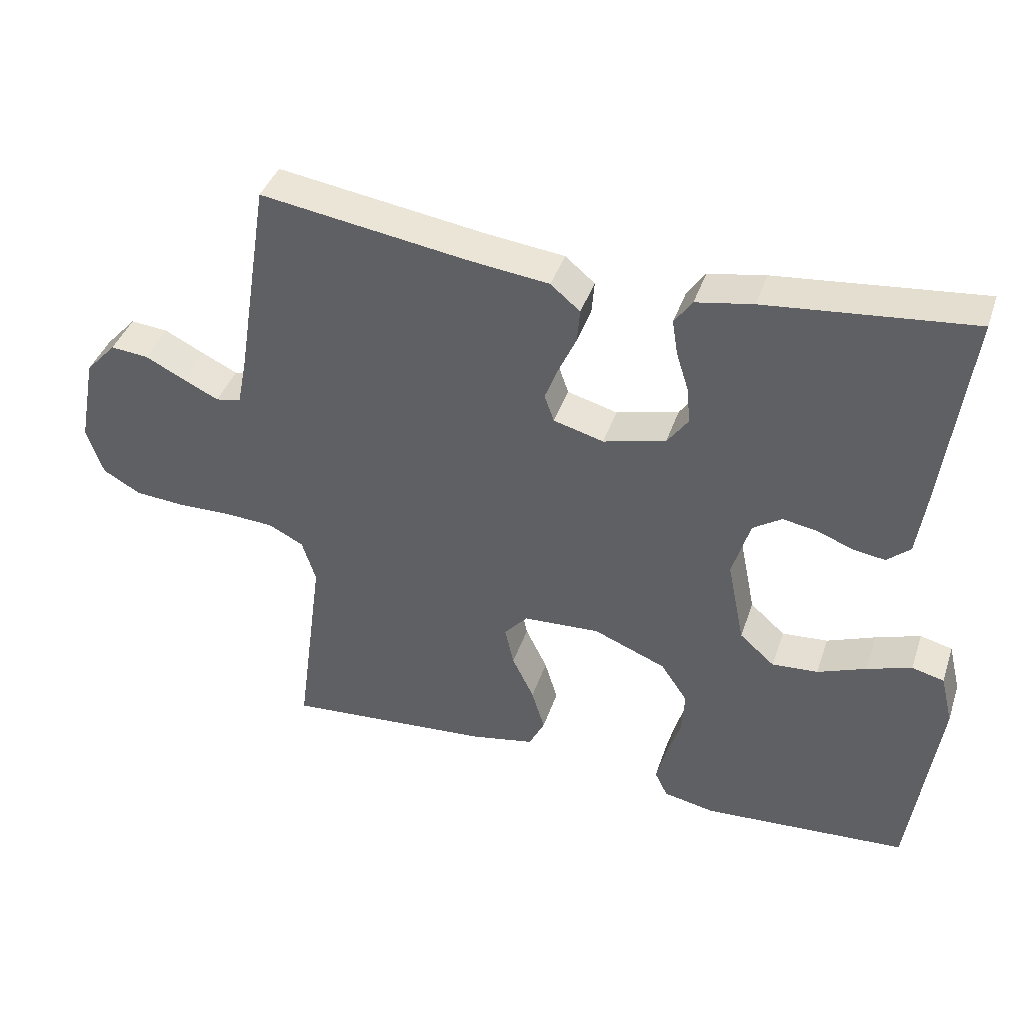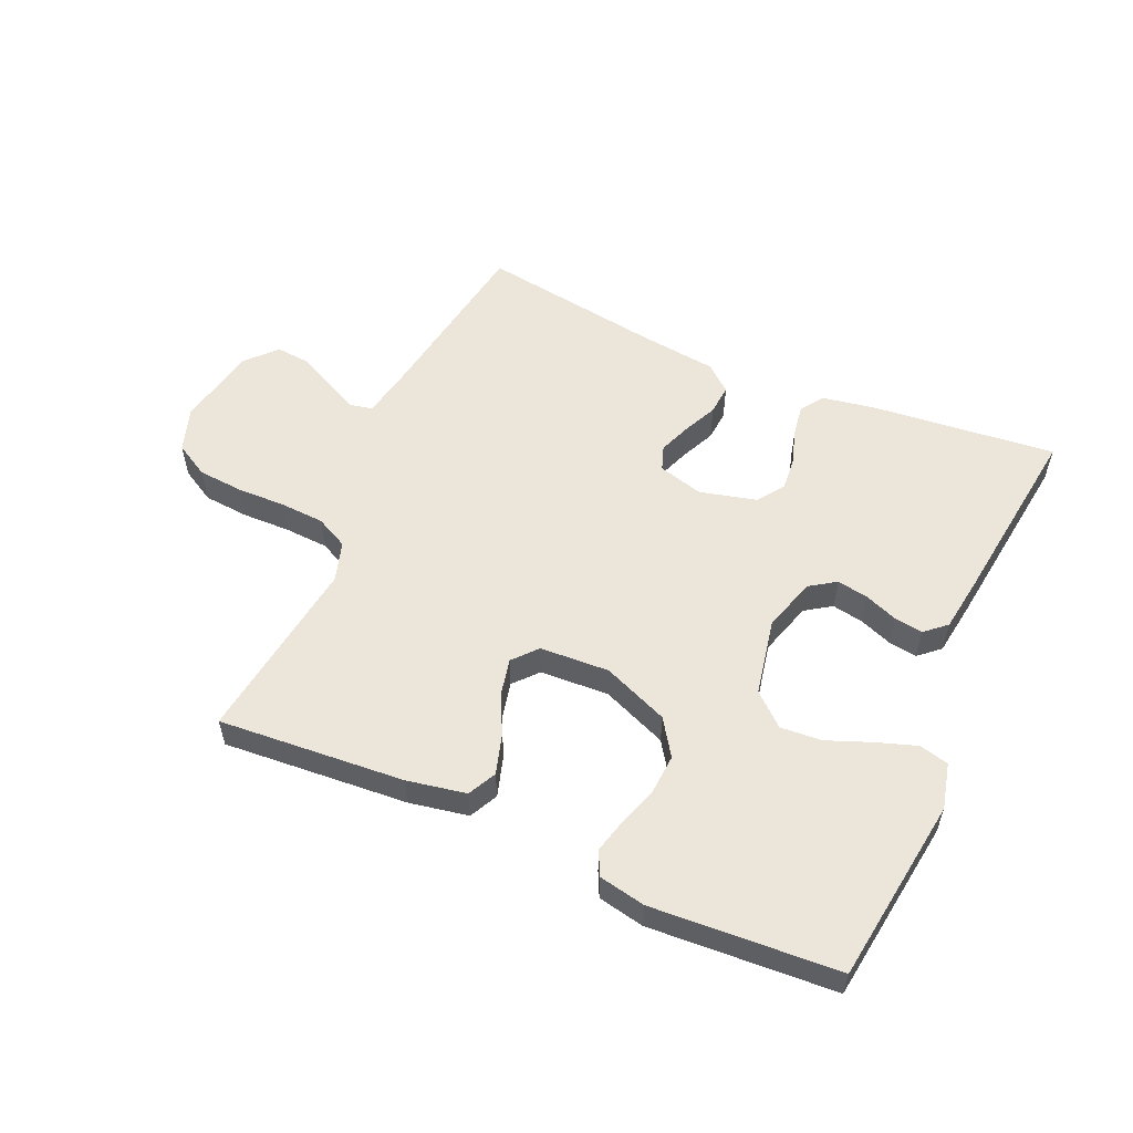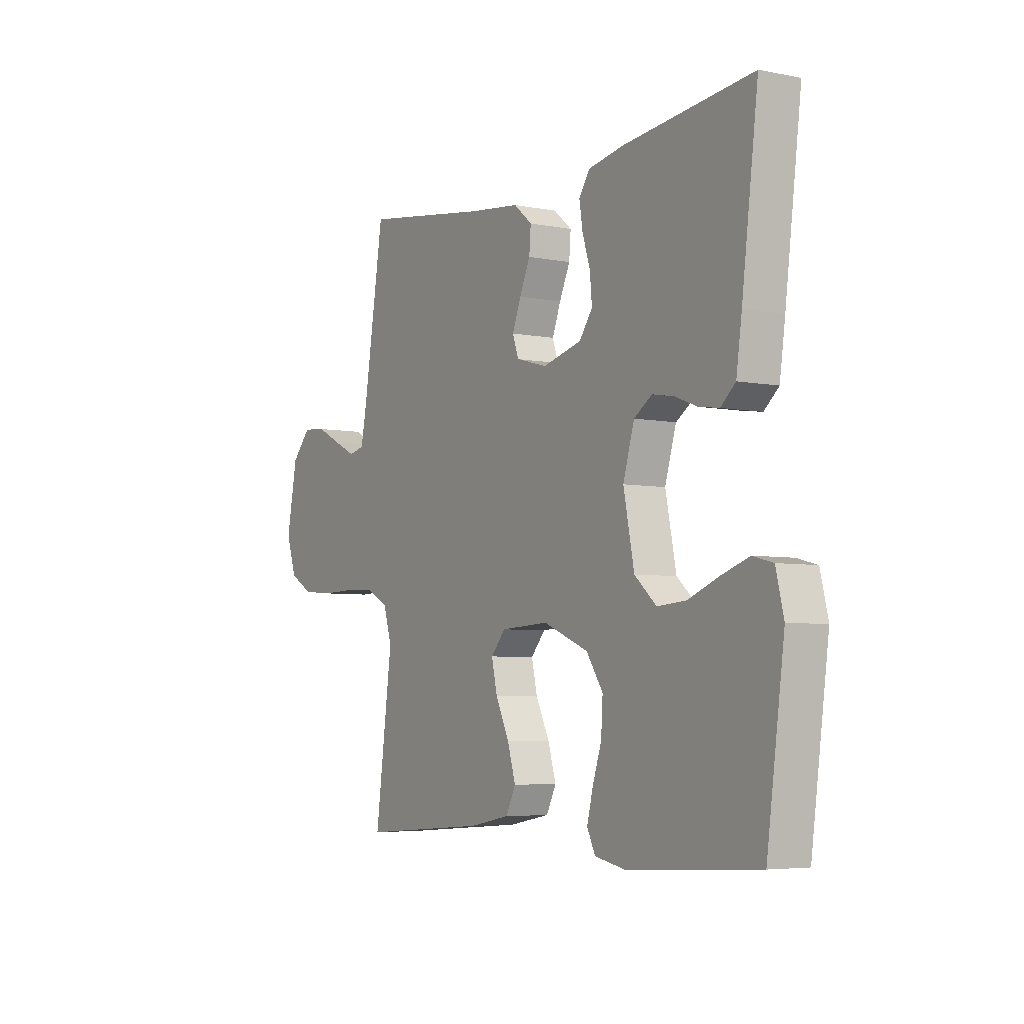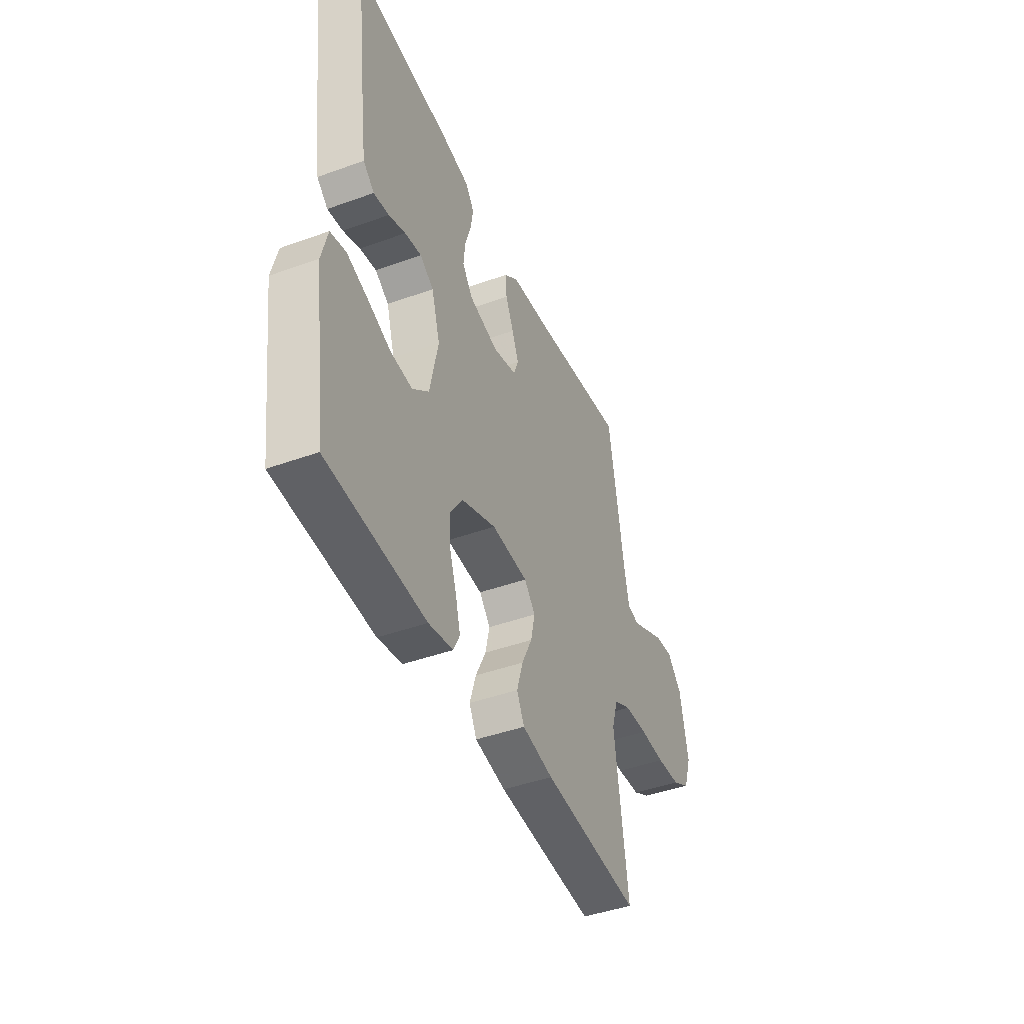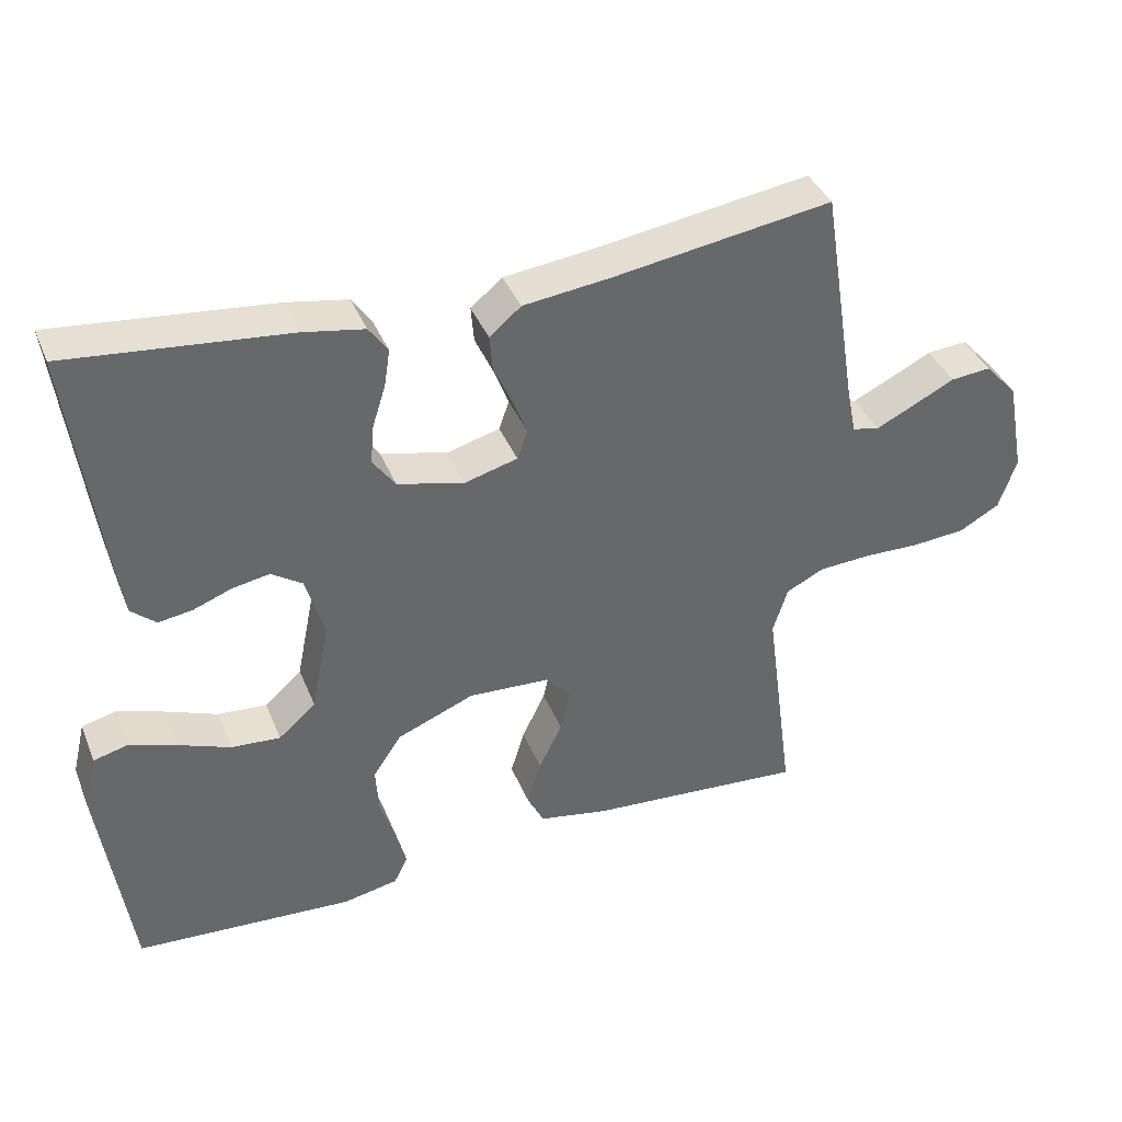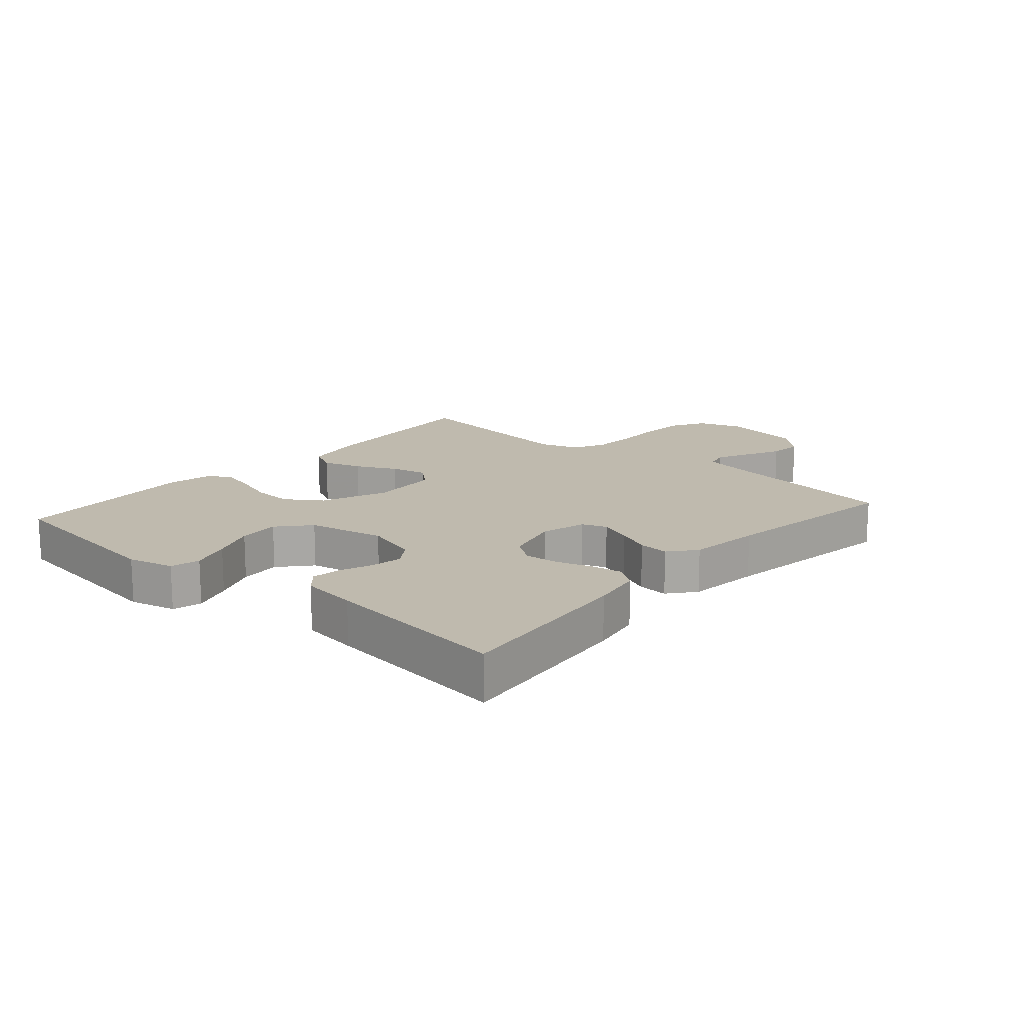
<metadata>
{"format":"obj","ext":"obj","renderer":"f3d","projection":"perspective","resolution":1024,"background":"white","views":[{"elev":40.6,"azim":-162.0,"up":"+Z"},{"elev":55.6,"azim":-156.1,"up":"+Y"},{"elev":-5.2,"azim":-121.8,"up":"+Z"},{"elev":-43.9,"azim":-67.0,"up":"+Z"},{"elev":39.1,"azim":-20.9,"up":"+Z"},{"elev":15.8,"azim":-49.1,"up":"+Y"}]}
</metadata>
<code>
v 0.5 0.07 0.5
v 0.548 0.07 0.2
v 0.562 0.07 0.129
v 0.599 0.07 0.121
v 0.651 0.07 0.146
v 0.709 0.07 0.175
v 0.764 0.07 0.18
v 0.809 0.07 0.131
v 0.834 0.07 0
v 0.81 0.07 -0.071
v 0.755 0.07 -0.102
v 0.682 0.07 -0.108
v 0.604 0.07 -0.106
v 0.532 0.07 -0.11
v 0.48 0.07 -0.136
v 0.46 0.07 -0.2
v 0.5 0.07 -0.5
v 0.2 0.07 -0.477
v 0.105 0.07 -0.459
v 0.082 0.07 -0.413
v 0.101 0.07 -0.35
v 0.133 0.07 -0.284
v 0.146 0.07 -0.226
v 0.112 0.07 -0.187
v 0 0.07 -0.181
v -0.106 0.07 -0.224
v -0.145 0.07 -0.282
v -0.141 0.07 -0.347
v -0.12 0.07 -0.41
v -0.106 0.07 -0.465
v -0.125 0.07 -0.504
v -0.2 0.07 -0.519
v -0.5 0.07 -0.5
v -0.541 0.07 -0.2
v -0.523 0.07 -0.126
v -0.476 0.07 -0.114
v -0.411 0.07 -0.136
v -0.34 0.07 -0.164
v -0.273 0.07 -0.169
v -0.222 0.07 -0.124
v -0.197 0.07 0
v -0.223 0.07 0.087
v -0.265 0.07 0.115
v -0.316 0.07 0.106
v -0.368 0.07 0.086
v -0.415 0.07 0.079
v -0.449 0.07 0.109
v -0.462 0.07 0.2
v -0.5 0.07 0.5
v -0.2 0.07 0.469
v -0.117 0.07 0.454
v -0.091 0.07 0.417
v -0.099 0.07 0.366
v -0.117 0.07 0.309
v -0.122 0.07 0.255
v -0.091 0.07 0.212
v 0 0.07 0.189
v 0.073 0.07 0.209
v 0.087 0.07 0.249
v 0.067 0.07 0.301
v 0.042 0.07 0.356
v 0.038 0.07 0.405
v 0.081 0.07 0.441
v 0.2 0.07 0.455
v 0.5 0 0.5
v 0.548 0 0.2
v 0.562 0 0.129
v 0.599 0 0.121
v 0.651 0 0.146
v 0.709 0 0.175
v 0.764 0 0.18
v 0.809 0 0.131
v 0.834 0 0
v 0.81 0 -0.071
v 0.755 0 -0.102
v 0.682 0 -0.108
v 0.604 0 -0.106
v 0.532 0 -0.11
v 0.48 0 -0.136
v 0.46 0 -0.2
v 0.5 0 -0.5
v 0.2 0 -0.477
v 0.105 0 -0.459
v 0.082 0 -0.413
v 0.101 0 -0.35
v 0.133 0 -0.284
v 0.146 0 -0.226
v 0.112 0 -0.187
v 0 0 -0.181
v -0.106 0 -0.224
v -0.145 0 -0.282
v -0.141 0 -0.347
v -0.12 0 -0.41
v -0.106 0 -0.465
v -0.125 0 -0.504
v -0.2 0 -0.519
v -0.5 0 -0.5
v -0.541 0 -0.2
v -0.523 0 -0.126
v -0.476 0 -0.114
v -0.411 0 -0.136
v -0.34 0 -0.164
v -0.273 0 -0.169
v -0.222 0 -0.124
v -0.197 0 0
v -0.223 0 0.087
v -0.265 0 0.115
v -0.316 0 0.106
v -0.368 0 0.086
v -0.415 0 0.079
v -0.449 0 0.109
v -0.462 0 0.2
v -0.5 0 0.5
v -0.2 0 0.469
v -0.117 0 0.454
v -0.091 0 0.417
v -0.099 0 0.366
v -0.117 0 0.309
v -0.122 0 0.255
v -0.091 0 0.212
v 0 0 0.189
v 0.073 0 0.209
v 0.087 0 0.249
v 0.067 0 0.301
v 0.042 0 0.356
v 0.038 0 0.405
v 0.081 0 0.441
v 0.2 0 0.455
f 61 62 63 64
f 60 61 64 1
f 59 60 1 2
f 58 59 2 3
f 57 58 3 4
f 51 52 53 54
f 51 54 55
f 50 51 55
f 49 50 55
f 48 49 55 56
f 44 45 46 47
f 43 44 47 48
f 35 36 37 38
f 33 34 35 38
f 33 38 39
f 32 33 39 40
f 28 29 30 31
f 28 31 32 40
f 19 20 21 22
f 19 22 23
f 16 17 18 19
f 15 16 19 23
f 14 15 23 24
f 10 11 12 13
f 10 13 14
f 9 10 14
f 5 6 7 8
f 4 5 8 9
f 57 4 9 14
f 43 48 56 57
f 42 43 57 14
f 27 28 40 41
f 26 27 41
f 25 26 41 42
f 14 24 25 42
f 128 127 126 125
f 65 128 125 124
f 66 65 124 123
f 67 66 123 122
f 68 67 122 121
f 118 117 116 115
f 119 118 115
f 119 115 114
f 119 114 113
f 120 119 113 112
f 111 110 109 108
f 112 111 108 107
f 102 101 100 99
f 102 99 98 97
f 103 102 97
f 104 103 97 96
f 95 94 93 92
f 104 96 95 92
f 86 85 84 83
f 87 86 83
f 83 82 81 80
f 87 83 80 79
f 88 87 79 78
f 77 76 75 74
f 78 77 74
f 78 74 73
f 72 71 70 69
f 73 72 69 68
f 78 73 68 121
f 121 120 112 107
f 78 121 107 106
f 105 104 92 91
f 105 91 90
f 106 105 90 89
f 106 89 88 78
f 1 65 66 2
f 2 66 67 3
f 3 67 68 4
f 4 68 69 5
f 5 69 70 6
f 6 70 71 7
f 7 71 72 8
f 8 72 73 9
f 9 73 74 10
f 10 74 75 11
f 11 75 76 12
f 12 76 77 13
f 13 77 78 14
f 14 78 79 15
f 15 79 80 16
f 16 80 81 17
f 17 81 82 18
f 18 82 83 19
f 19 83 84 20
f 20 84 85 21
f 21 85 86 22
f 22 86 87 23
f 23 87 88 24
f 24 88 89 25
f 25 89 90 26
f 26 90 91 27
f 27 91 92 28
f 28 92 93 29
f 29 93 94 30
f 30 94 95 31
f 31 95 96 32
f 32 96 97 33
f 33 97 98 34
f 34 98 99 35
f 35 99 100 36
f 36 100 101 37
f 37 101 102 38
f 38 102 103 39
f 39 103 104 40
f 40 104 105 41
f 41 105 106 42
f 42 106 107 43
f 43 107 108 44
f 44 108 109 45
f 45 109 110 46
f 46 110 111 47
f 47 111 112 48
f 48 112 113 49
f 49 113 114 50
f 50 114 115 51
f 51 115 116 52
f 52 116 117 53
f 53 117 118 54
f 54 118 119 55
f 55 119 120 56
f 56 120 121 57
f 57 121 122 58
f 58 122 123 59
f 59 123 124 60
f 60 124 125 61
f 61 125 126 62
f 62 126 127 63
f 63 127 128 64
f 64 128 65 1

</code>
